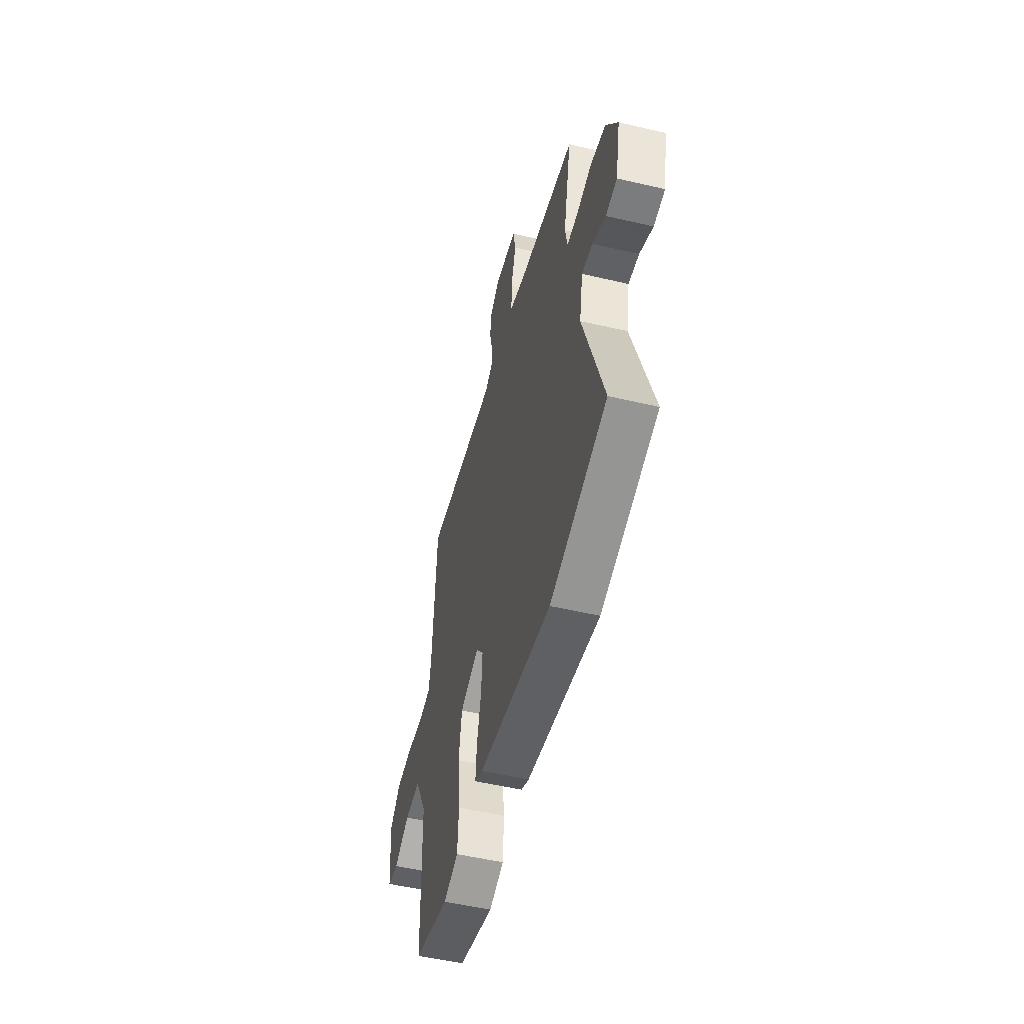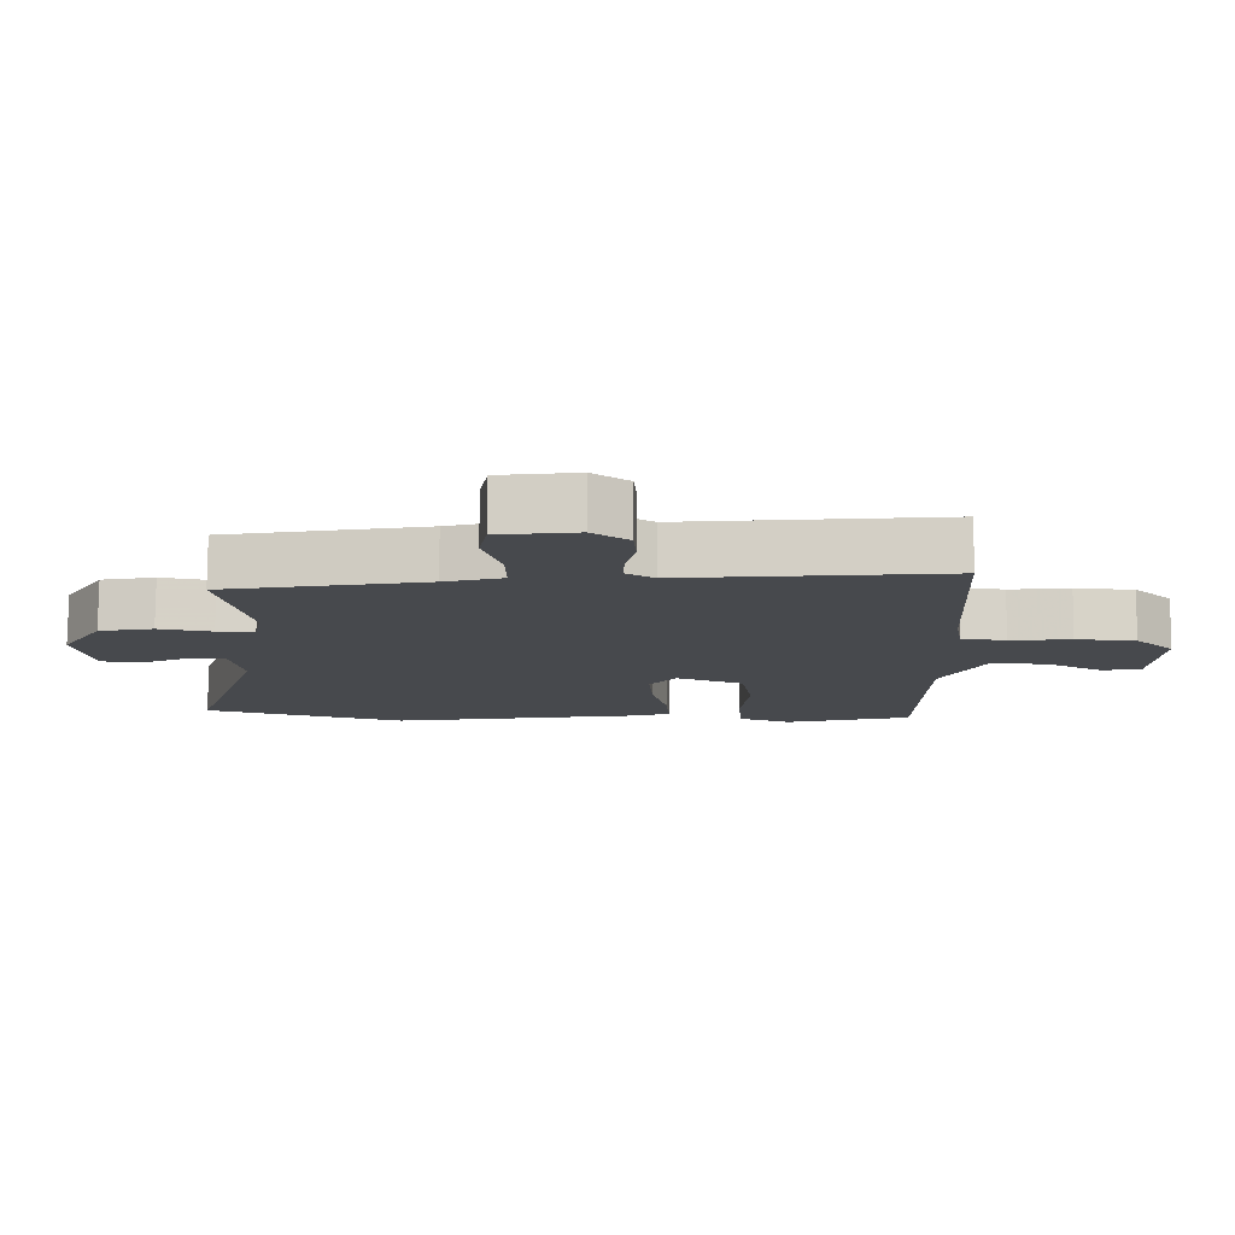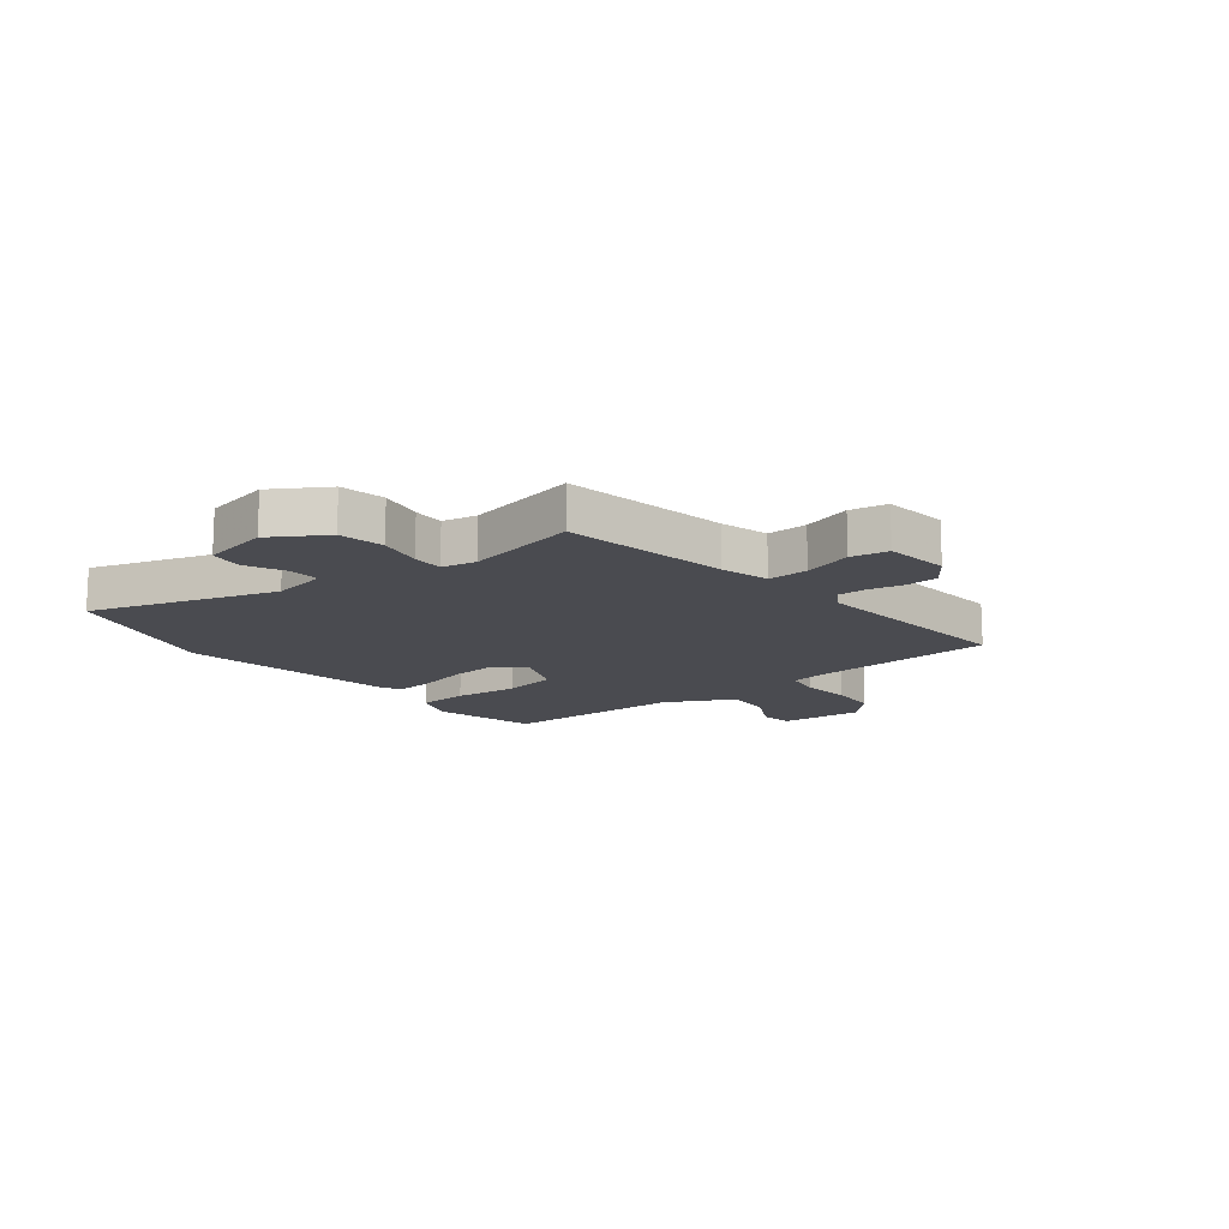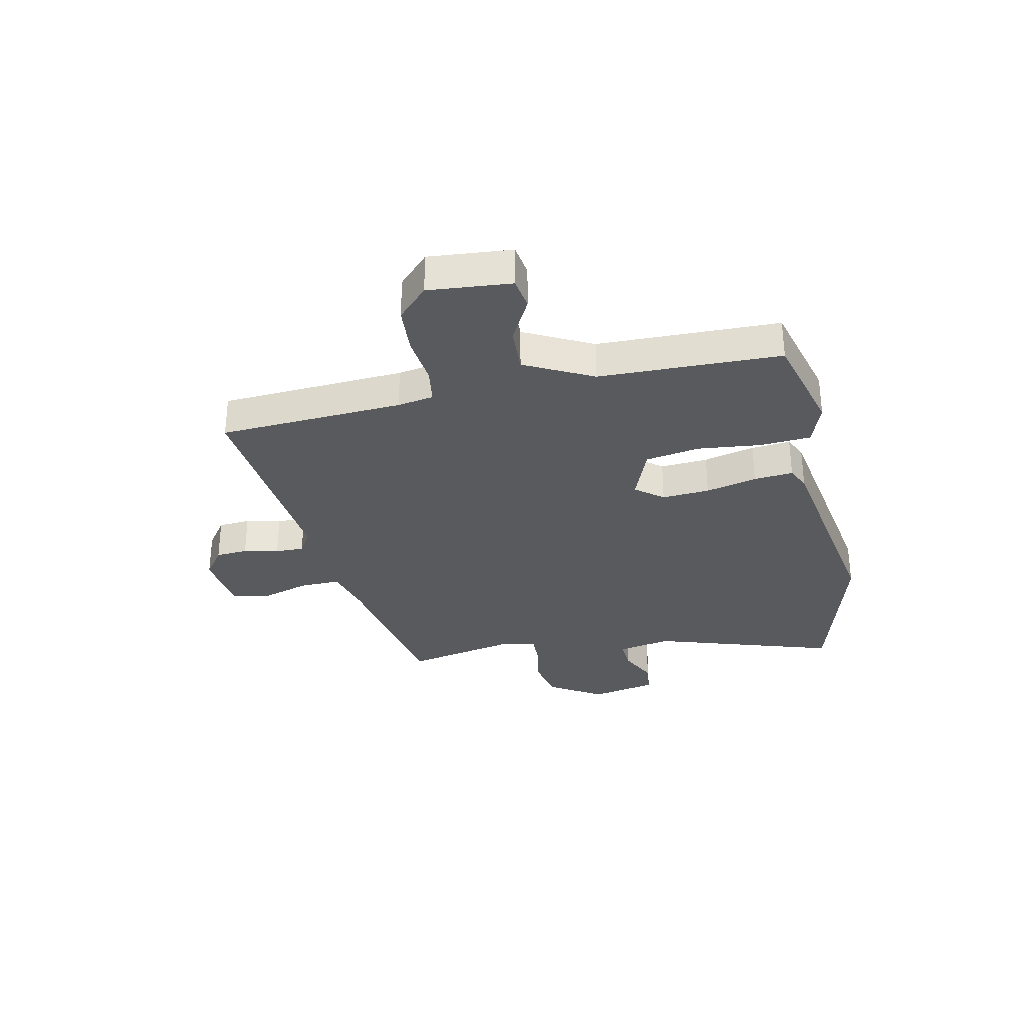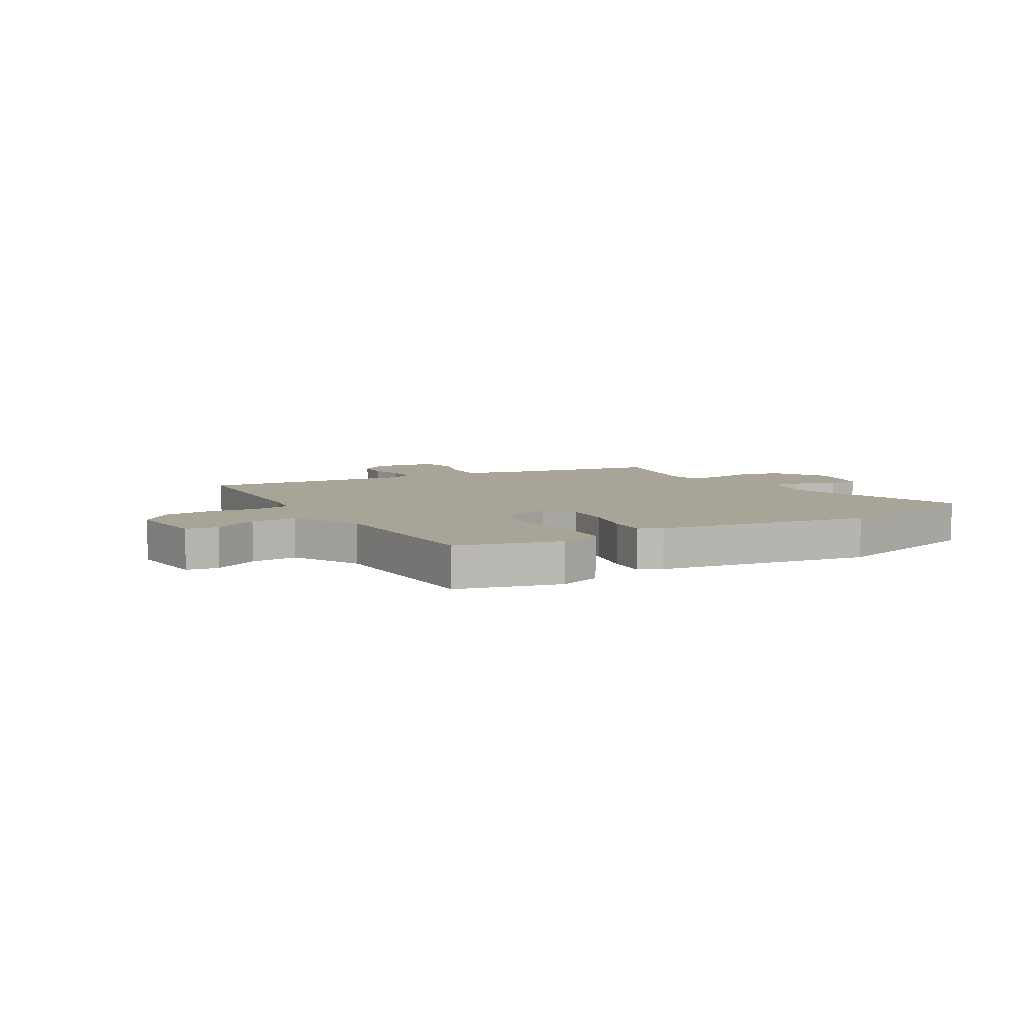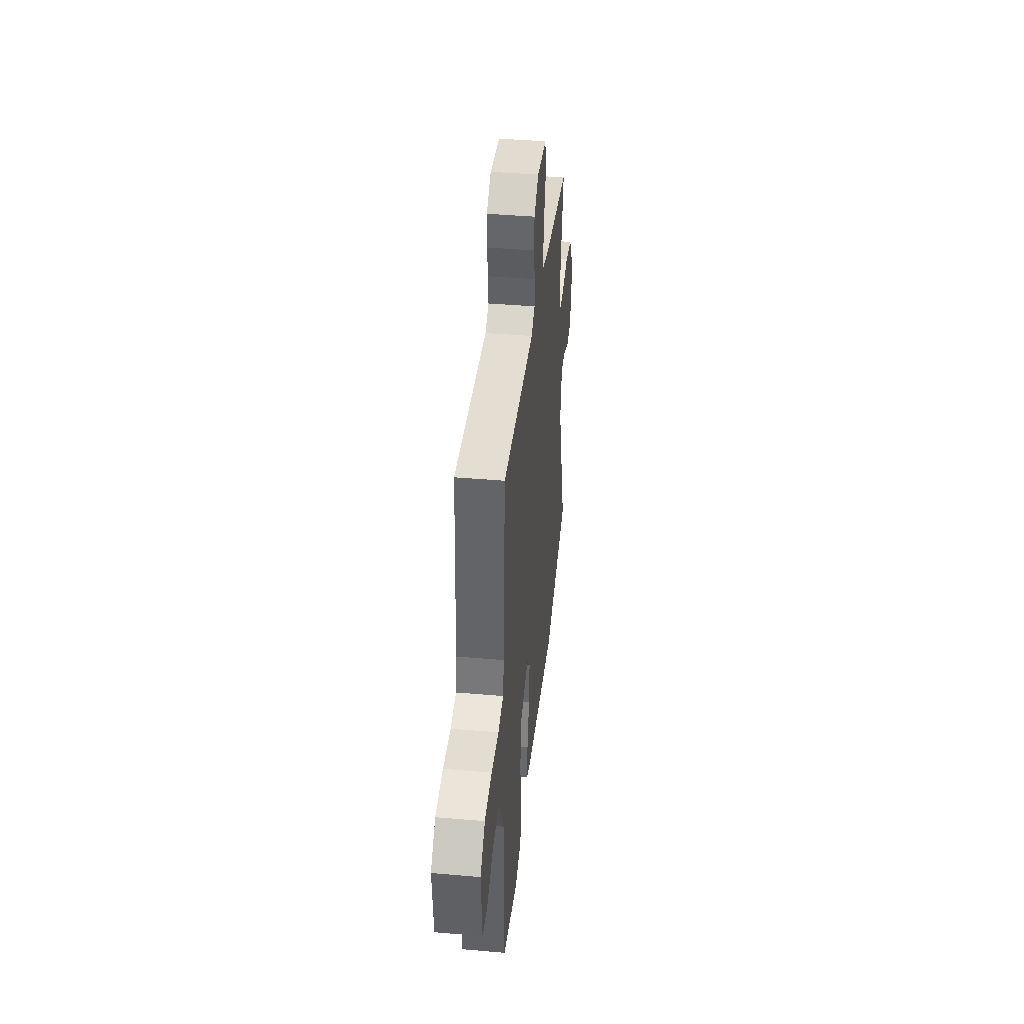
<metadata>
{"format":"obj","ext":"obj","renderer":"f3d","projection":"perspective","resolution":1024,"background":"white","views":[{"elev":-51.8,"azim":-104.3,"up":"+Z"},{"elev":78.1,"azim":0.4,"up":"+Z"},{"elev":-14.4,"azim":-51.8,"up":"+Y"},{"elev":-31.8,"azim":102.1,"up":"+Y"},{"elev":7.0,"azim":149.3,"up":"+Y"},{"elev":41.5,"azim":96.0,"up":"+Z"}]}
</metadata>
<code>
v -0.491 0.07 0.399
v -0.199 0.07 0.453
v -0.114 0.07 0.477
v -0.115 0.07 0.548
v -0.141 0.07 0.634
v -0.129 0.07 0.7
v -0.015 0.07 0.715
v 0.038 0.07 0.677
v 0.042 0.07 0.62
v 0.028 0.07 0.558
v 0.027 0.07 0.507
v 0.068 0.07 0.482
v 0.448 0.07 0.52
v 0.467 0.07 0.191
v 0.478 0.07 0.127
v 0.542 0.07 0.117
v 0.63 0.07 0.127
v 0.716 0.07 0.121
v 0.772 0.07 0.067
v 0.759 0.07 -0.081
v 0.702 0.07 -0.09
v 0.622 0.07 -0.048
v 0.54 0.07 -0.044
v 0.478 0.07 -0.165
v 0.471 0.07 -0.489
v 0.288 0.07 -0.538
v 0.212 0.07 -0.511
v 0.206 0.07 -0.421
v 0.218 0.07 -0.307
v 0.202 0.07 -0.211
v 0.105 0.07 -0.173
v 0.066 0.07 -0.222
v 0.072 0.07 -0.307
v 0.094 0.07 -0.398
v 0.1 0.07 -0.468
v 0.059 0.07 -0.487
v -0.321 0.07 -0.55
v -0.614 0.07 -0.468
v -0.51 0.07 -0.142
v -0.528 0.07 -0.045
v -0.583 0.07 -0.049
v -0.651 0.07 -0.082
v -0.709 0.07 -0.075
v -0.733 0.07 0.043
v -0.674 0.07 0.139
v -0.595 0.07 0.155
v -0.517 0.07 0.14
v -0.462 0.07 0.139
v -0.45 0.07 0.2
v -0.491 0 0.399
v -0.199 0 0.453
v -0.114 0 0.477
v -0.115 0 0.548
v -0.141 0 0.634
v -0.129 0 0.7
v -0.015 0 0.715
v 0.038 0 0.677
v 0.042 0 0.62
v 0.028 0 0.558
v 0.027 0 0.507
v 0.068 0 0.482
v 0.448 0 0.52
v 0.467 0 0.191
v 0.478 0 0.127
v 0.542 0 0.117
v 0.63 0 0.127
v 0.716 0 0.121
v 0.772 0 0.067
v 0.759 0 -0.081
v 0.702 0 -0.09
v 0.622 0 -0.048
v 0.54 0 -0.044
v 0.478 0 -0.165
v 0.471 0 -0.489
v 0.288 0 -0.538
v 0.212 0 -0.511
v 0.206 0 -0.421
v 0.218 0 -0.307
v 0.202 0 -0.211
v 0.105 0 -0.173
v 0.066 0 -0.222
v 0.072 0 -0.307
v 0.094 0 -0.398
v 0.1 0 -0.468
v 0.059 0 -0.487
v -0.321 0 -0.55
v -0.614 0 -0.468
v -0.51 0 -0.142
v -0.528 0 -0.045
v -0.583 0 -0.049
v -0.651 0 -0.082
v -0.709 0 -0.075
v -0.733 0 0.043
v -0.674 0 0.139
v -0.595 0 0.155
v -0.517 0 0.14
v -0.462 0 0.139
v -0.45 0 0.2
f 44 45 46 47
f 44 47 48
f 41 42 43 44
f 40 41 44 48
f 39 40 48
f 36 37 38 39
f 36 39 48 49
f 33 34 35 36
f 32 33 36 49
f 26 27 28 29
f 24 25 26 29
f 23 24 29 30
f 19 20 21 22
f 19 22 23
f 16 17 18 19
f 15 16 19 23
f 12 13 14
f 11 12 14 15
f 7 8 9 10
f 7 10 11
f 4 5 6 7
f 3 4 7 11
f 2 3 11 15
f 31 32 49 1
f 15 23 30 31
f 1 2 15 31
f 96 95 94 93
f 97 96 93
f 93 92 91 90
f 97 93 90 89
f 97 89 88
f 88 87 86 85
f 98 97 88 85
f 85 84 83 82
f 98 85 82 81
f 78 77 76 75
f 78 75 74 73
f 79 78 73 72
f 71 70 69 68
f 72 71 68
f 68 67 66 65
f 72 68 65 64
f 63 62 61
f 64 63 61 60
f 59 58 57 56
f 60 59 56
f 56 55 54 53
f 60 56 53 52
f 64 60 52 51
f 50 98 81 80
f 80 79 72 64
f 80 64 51 50
f 1 50 51 2
f 2 51 52 3
f 3 52 53 4
f 4 53 54 5
f 5 54 55 6
f 6 55 56 7
f 7 56 57 8
f 8 57 58 9
f 9 58 59 10
f 10 59 60 11
f 11 60 61 12
f 12 61 62 13
f 13 62 63 14
f 14 63 64 15
f 15 64 65 16
f 16 65 66 17
f 17 66 67 18
f 18 67 68 19
f 19 68 69 20
f 20 69 70 21
f 21 70 71 22
f 22 71 72 23
f 23 72 73 24
f 24 73 74 25
f 25 74 75 26
f 26 75 76 27
f 27 76 77 28
f 28 77 78 29
f 29 78 79 30
f 30 79 80 31
f 31 80 81 32
f 32 81 82 33
f 33 82 83 34
f 34 83 84 35
f 35 84 85 36
f 36 85 86 37
f 37 86 87 38
f 38 87 88 39
f 39 88 89 40
f 40 89 90 41
f 41 90 91 42
f 42 91 92 43
f 43 92 93 44
f 44 93 94 45
f 45 94 95 46
f 46 95 96 47
f 47 96 97 48
f 48 97 98 49
f 49 98 50 1

</code>
